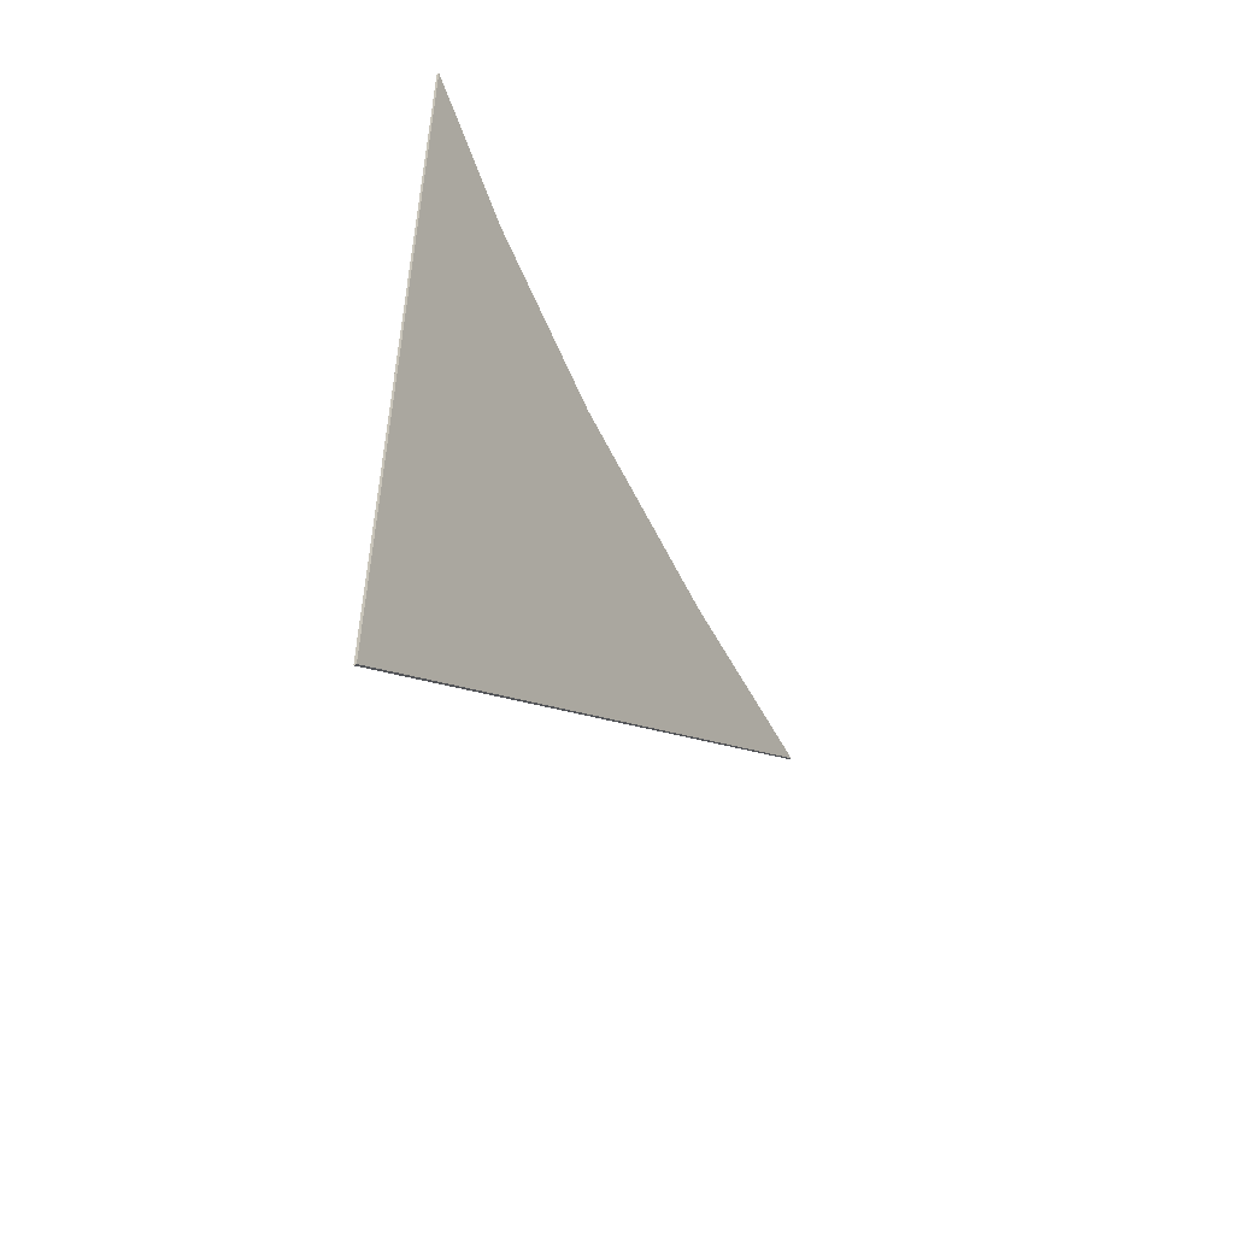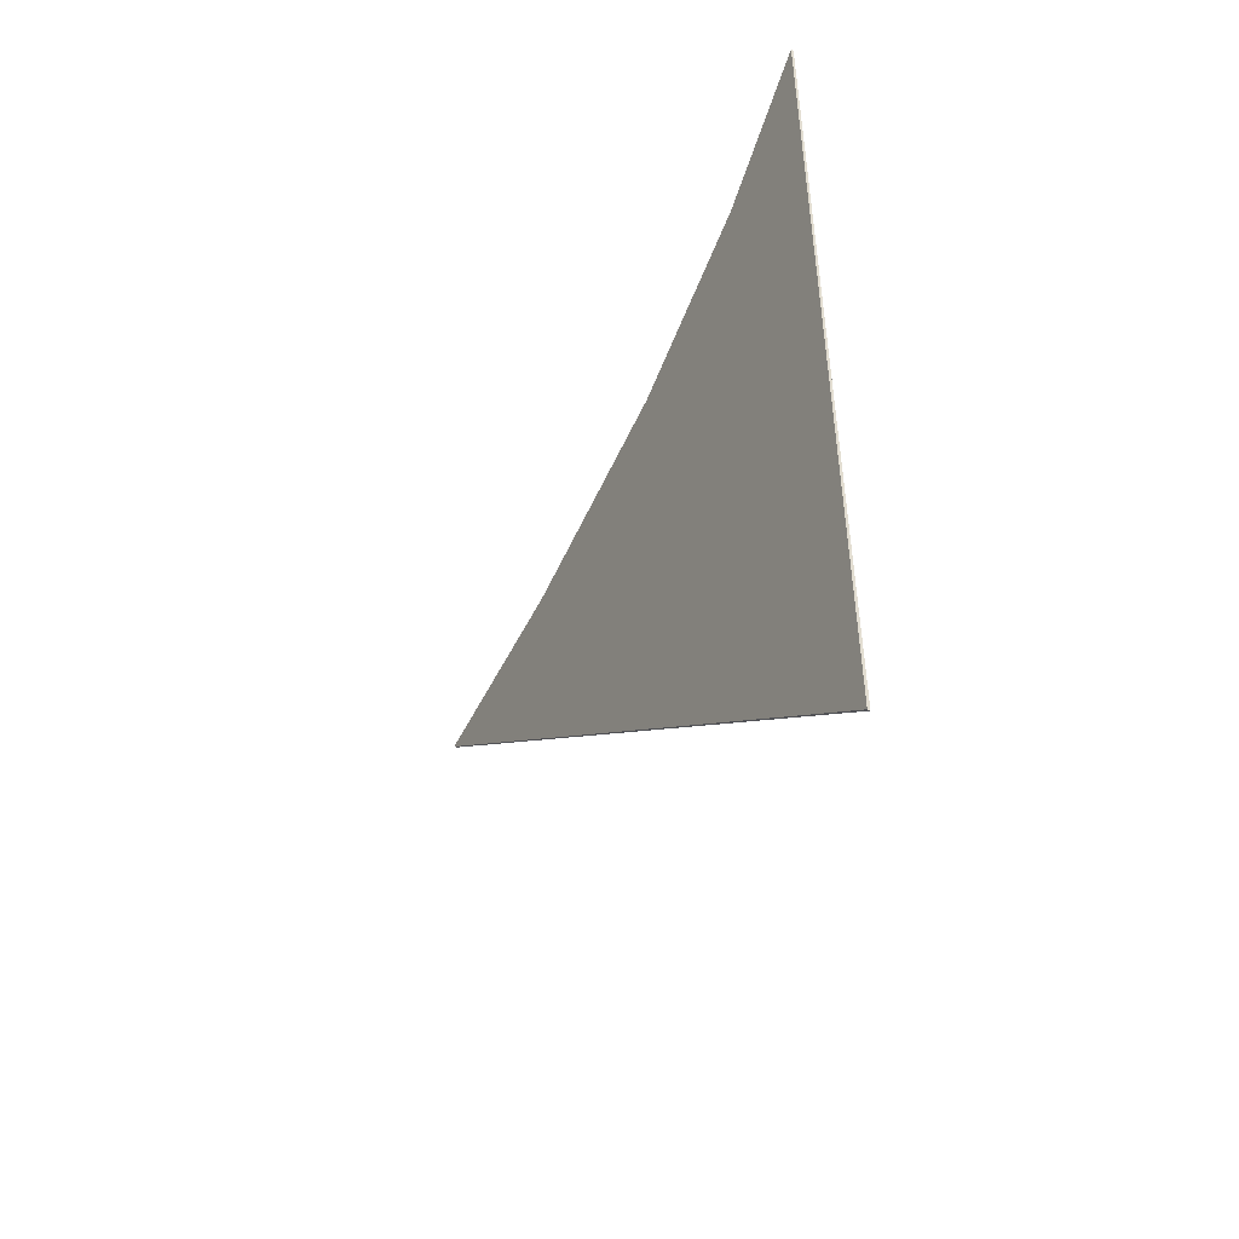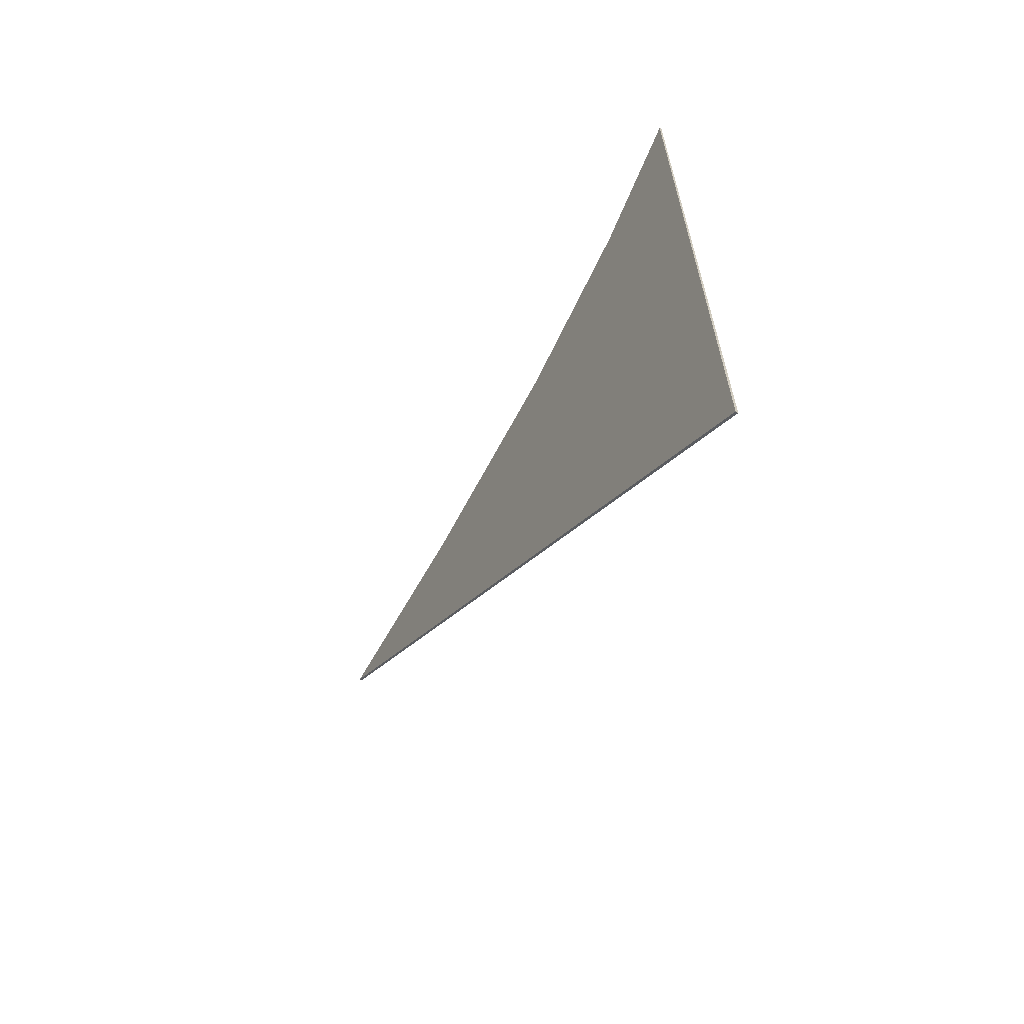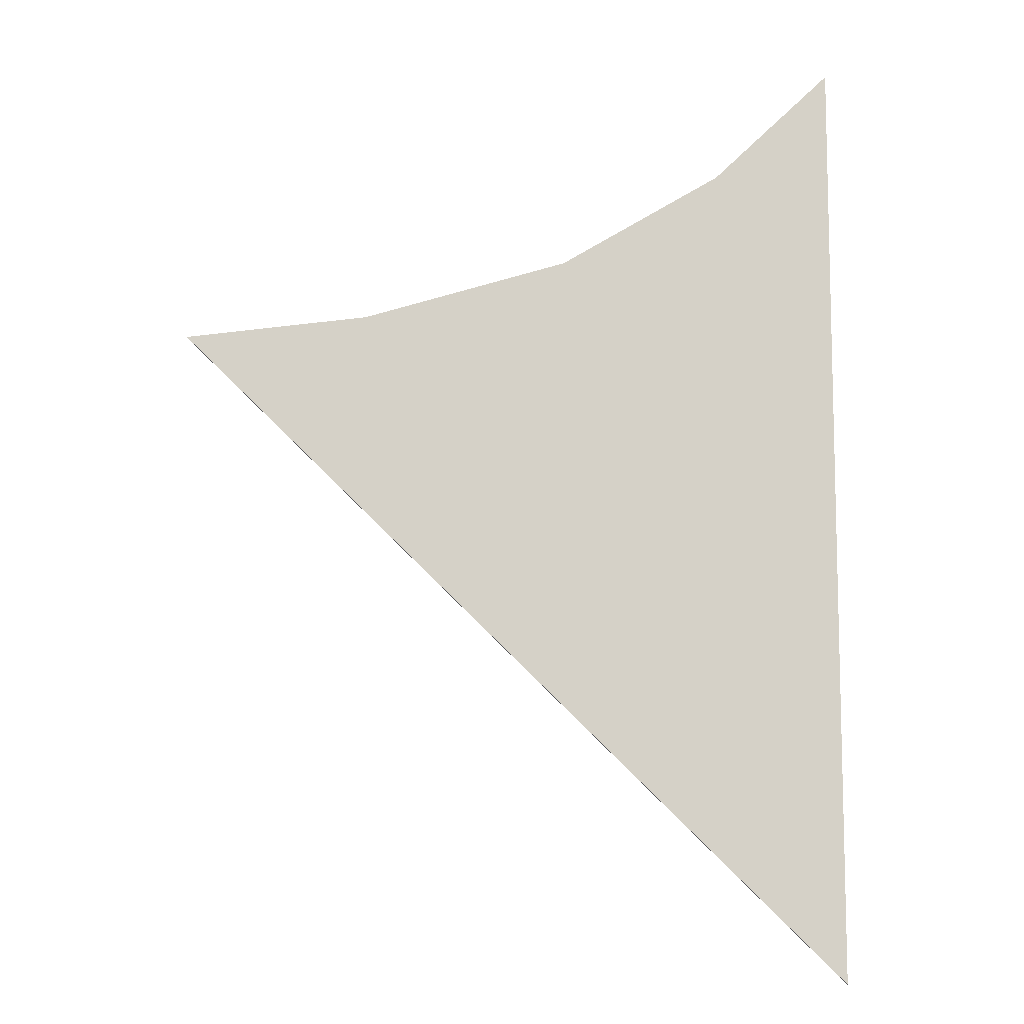
<metadata>
{"format":"obj","ext":"obj","renderer":"f3d","projection":"perspective","resolution":1024,"background":"white","views":[{"elev":-55.4,"azim":-60.0,"up":"+Y"},{"elev":-52.2,"azim":-118.3,"up":"+Y"},{"elev":-66.9,"azim":-121.3,"up":"+Y"},{"elev":-9.6,"azim":176.6,"up":"+Y"}]}
</metadata>
<code>
g Line004
v 0.8119 0.3188 0.01
v 1.559 0.222 0.01
v -1.17 -2.439 0.01
v -0.6857 0.9607 0.01
v -0.02511 0.5679 0.01
v -1.17 1.425 0.01
v -1.17 -2.439 0.01
v -0.02511 0.5679 0.01
v 0.8119 0.3188 0.01
v -1.17 -2.439 0
v 1.559 0.222 0
v 0.8119 0.3188 0
v -0.02511 0.5679 0
v -0.6857 0.9607 0
v -1.17 1.425 0
v -1.17 1.425 0.01
v -1.17 1.425 0
v -0.6857 0.9607 0
v -0.6857 0.9607 0.01
v -1.17 -2.439 0.01
v -1.17 -2.439 0
v -1.17 1.425 0
v -1.17 1.425 0.01
v 1.559 0.222 0.01
v 1.559 0.222 0
v -1.17 -2.439 0
v -1.17 -2.439 0.01
v 0.8119 0.3188 0.01
v 0.8119 0.3188 0
v 1.559 0.222 0
v 1.559 0.222 0.01
v -0.02511 0.5679 0.01
v -0.02511 0.5679 0
v -0.6857 0.9607 0.01
v -0.6857 0.9607 0
g Line004_0
f 3 2 1
f 5 4 3
f 4 6 3
f 9 8 7
f 12 11 10
f 10 13 12
f 10 14 13
f 10 15 14
f 18 17 16
f 19 18 16
f 22 21 20
f 23 22 20
f 26 25 24
f 27 26 24
f 30 29 28
f 31 30 28
f 28 29 32
f 29 33 32
f 32 33 34
f 33 35 34

</code>
